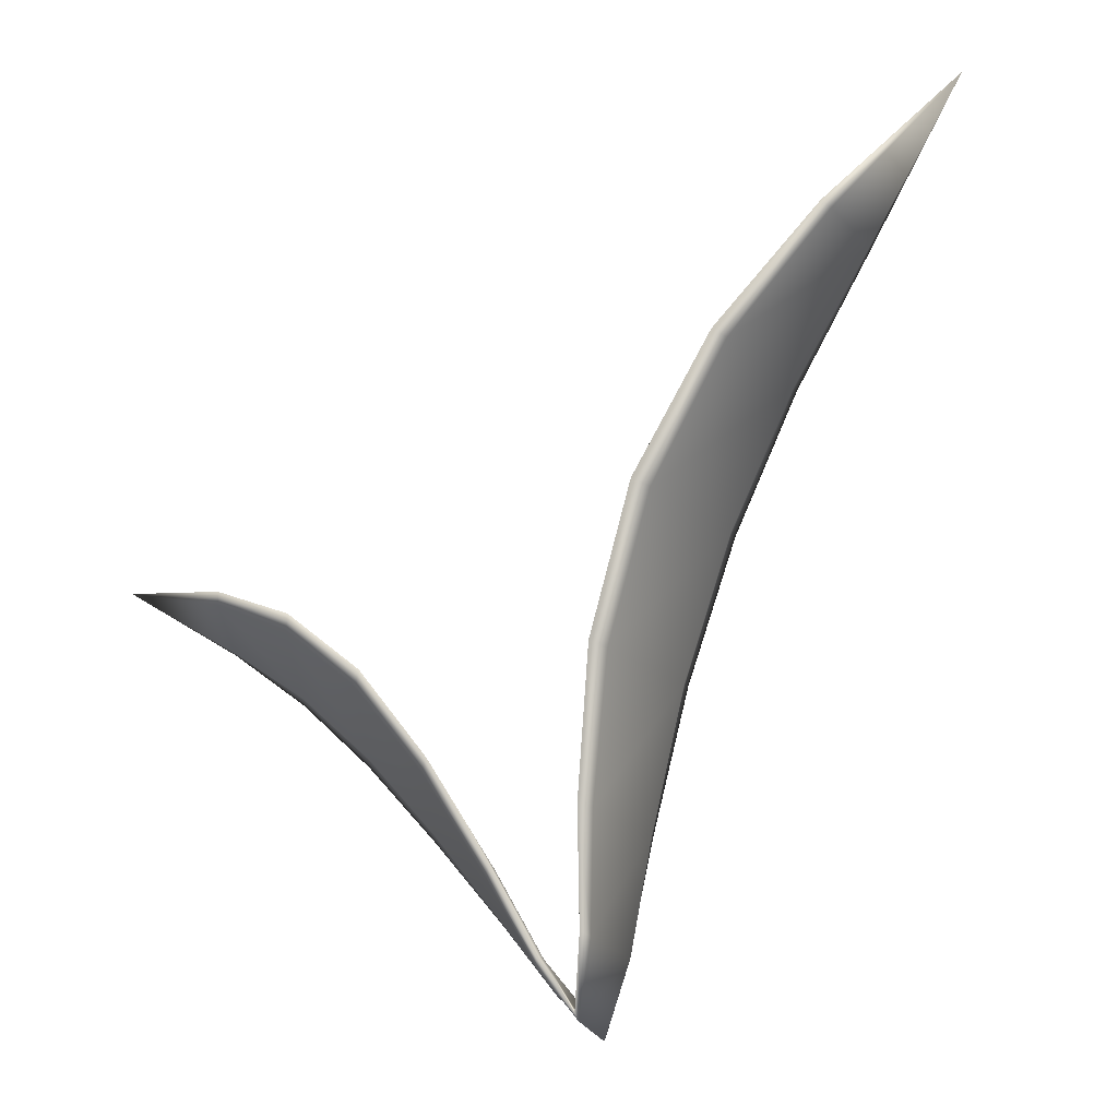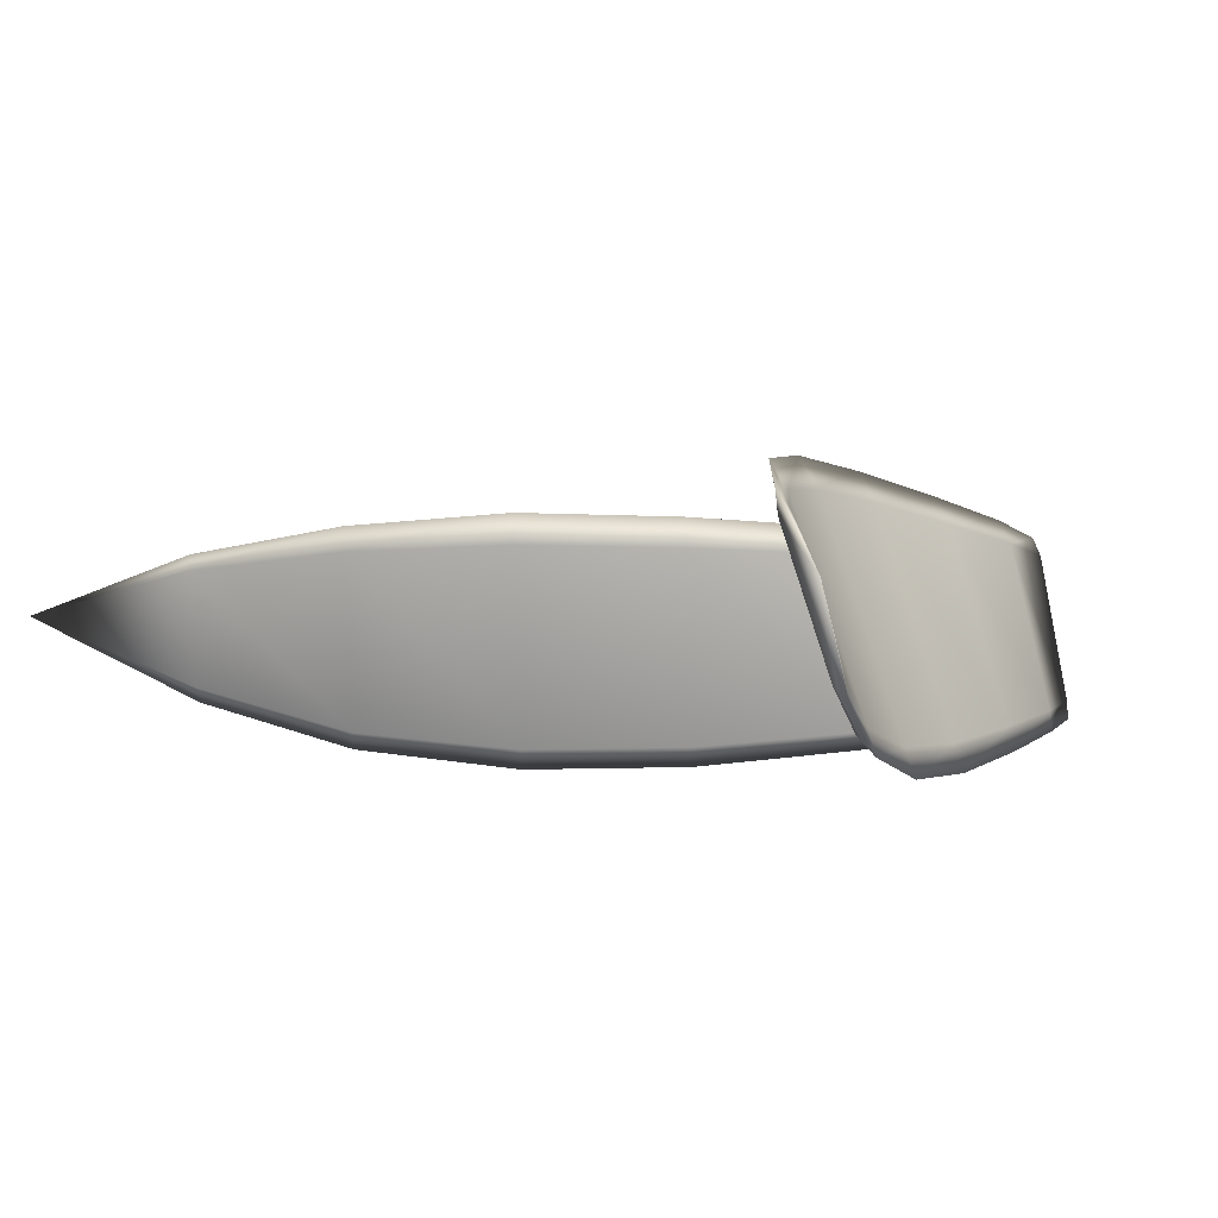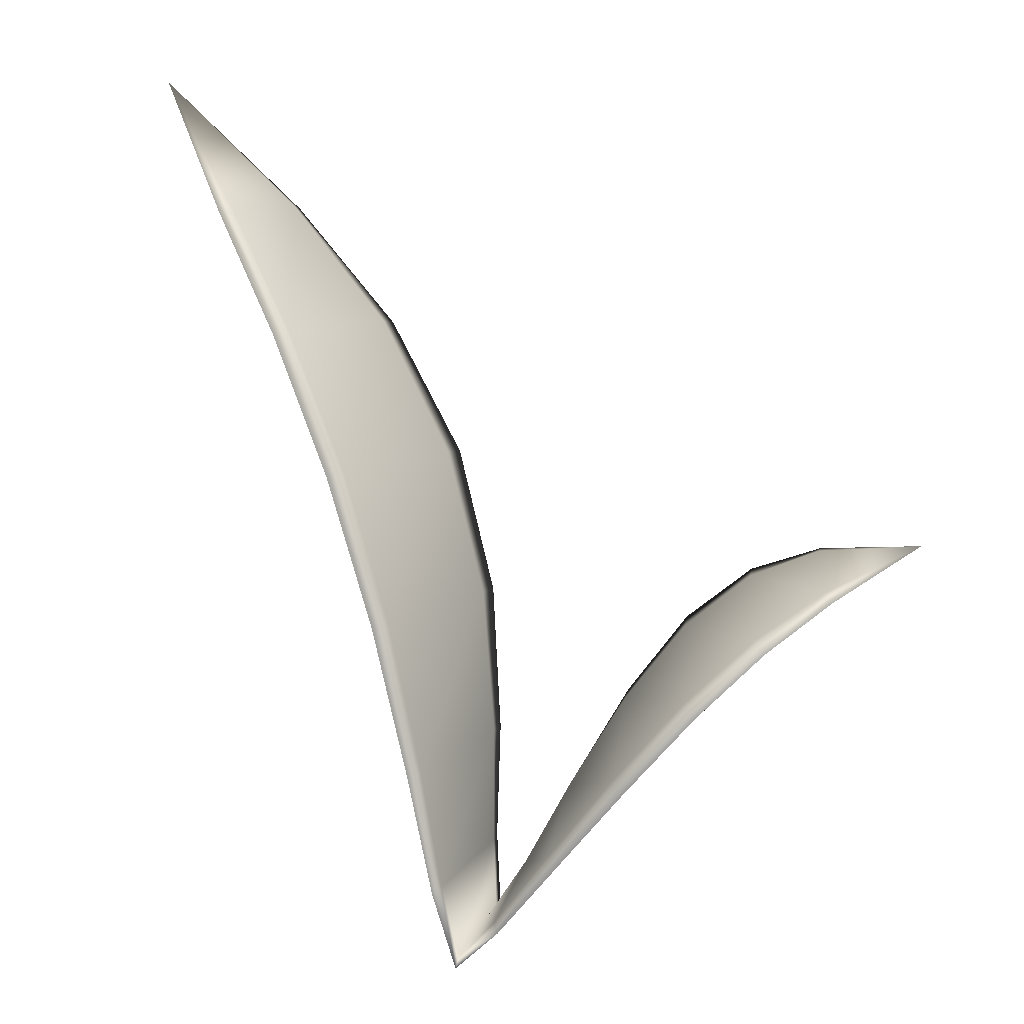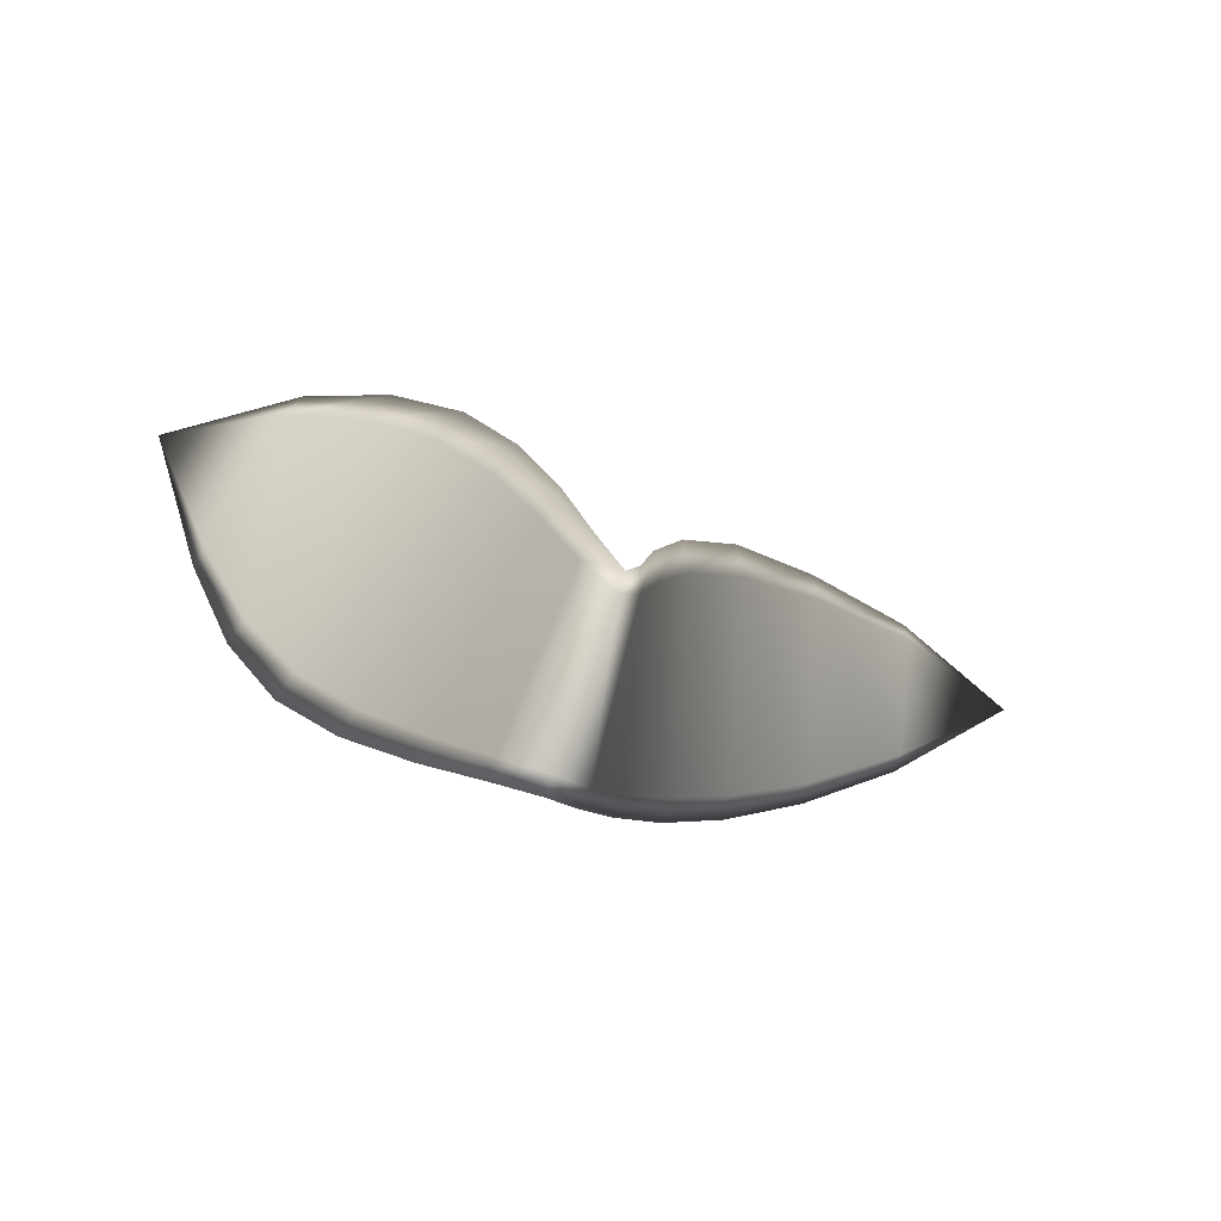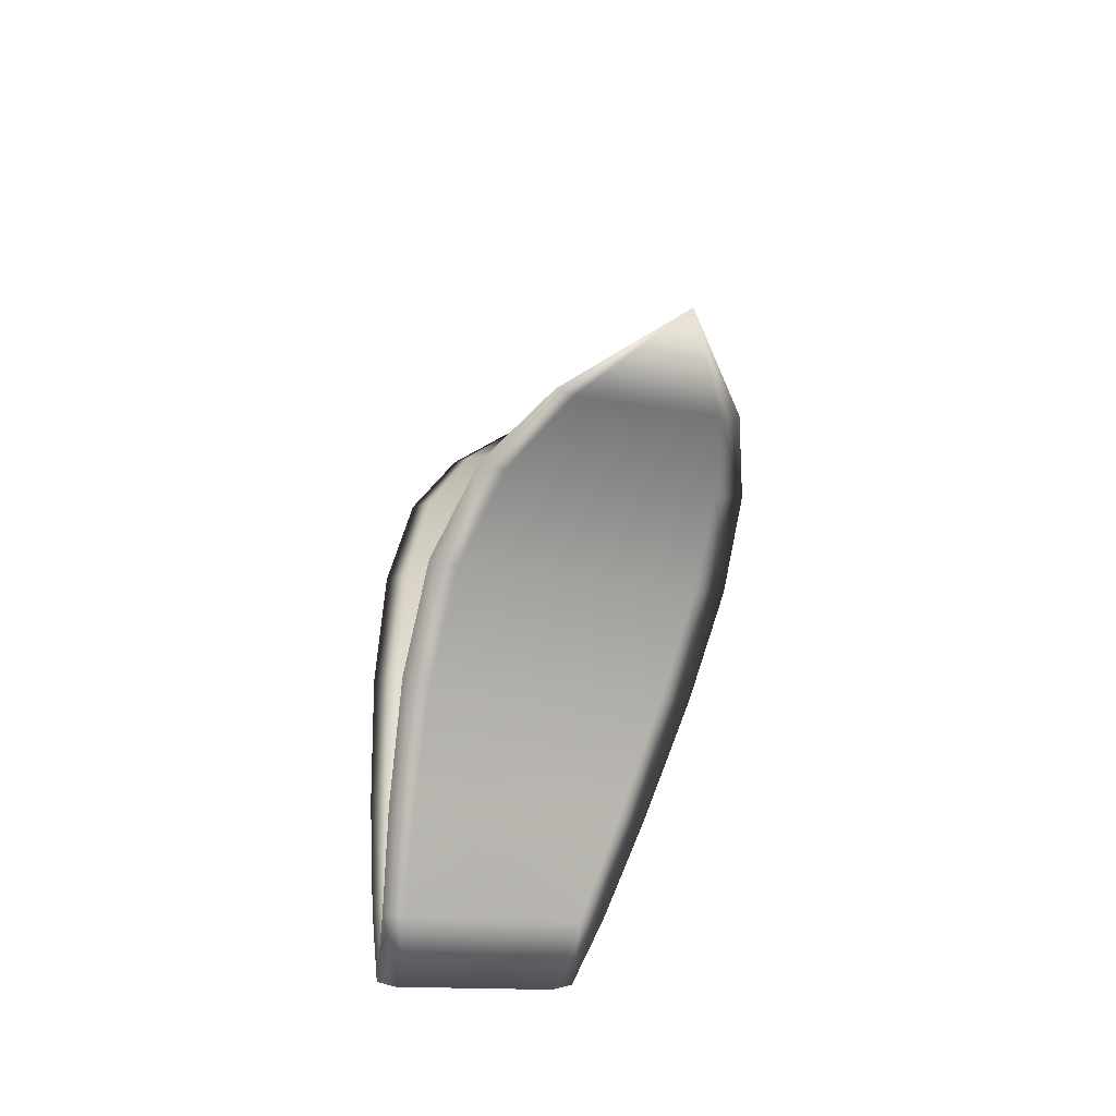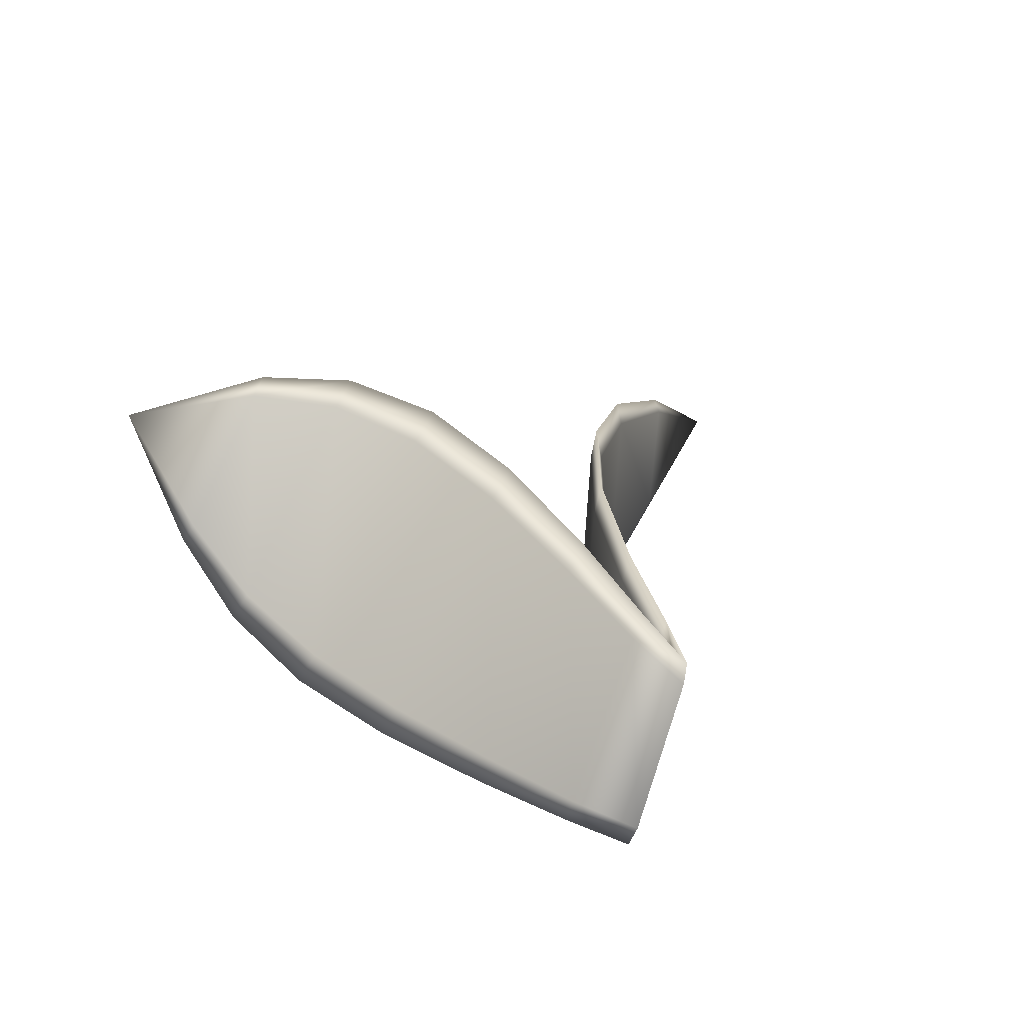
<metadata>
{"format":"obj","ext":"obj","renderer":"f3d","projection":"perspective","resolution":1024,"background":"white","views":[{"elev":-13.8,"azim":29.8,"up":"+Y"},{"elev":19.5,"azim":-110.3,"up":"+Z"},{"elev":8.6,"azim":-145.4,"up":"+Y"},{"elev":-2.5,"azim":1.5,"up":"+Z"},{"elev":-32.9,"azim":-84.0,"up":"+Y"},{"elev":20.7,"azim":-18.0,"up":"+Z"}]}
</metadata>
<code>
o Grass1_Plane.006
v 0.5018 1.08 -0.01941
v -0.0158 -0.001463 -0.08668
v 0.03823 0.01171 0.07191
v 0.06989 0.4165 -0.1134
v 0.08994 0.4185 0.1162
v -0.4606 0.51 0.2688
v -0.08052 0.2824 0.1952
v -0.2081 0.2452 -0.03336
v 0.228 0.7677 -0.1062
v 0.2421 0.7677 0.1046
v -0.224 0.4497 0.2692
v -0.3457 0.4144 0.05911
v -0.06228 0.05002 -0.07668
v 0.01141 0.06951 0.0999
v 0.003325 0.08873 -0.09645
v 0.04776 0.09864 0.07998
v -0.01368 -0.01156 -0.08416
v 0.04116 0.001712 0.07404
v 0.08269 0.4127 -0.1148
v 0.1027 0.4147 0.1149
v -0.08725 0.2745 0.2043
v -0.2148 0.2373 -0.02426
v 0.2394 0.7607 -0.1064
v 0.2535 0.7607 0.1045
v -0.2279 0.4393 0.2772
v -0.3495 0.404 0.06704
v -0.06903 0.04212 -0.06913
v 0.004889 0.06164 0.1074
v 0.01452 0.08504 -0.09889
v 0.05919 0.09497 0.07762
v 0.1352 0.5982 -0.1154
v 0.05962 0.239 0.0978
v 0.358 0.9181 0.06325
v -0.128 0.1385 -0.05964
v -0.1453 0.3803 0.2392
v -0.3983 0.4659 0.1366
v 0.3465 0.9181 -0.07483
v 0.15 0.5985 0.1219
v -0.3152 0.4887 0.2814
v -0.2819 0.3401 0.00359
v -0.02685 0.167 0.1434
v 0.02763 0.2332 -0.1053
v 0.1474 0.5928 -0.116
v 0.07245 0.2363 0.09553
v 0.3686 0.9098 0.06323
v -0.1356 0.1312 -0.05088
v -0.1506 0.3712 0.248
v -0.4006 0.4544 0.1434
v 0.3571 0.9098 -0.07485
v 0.1623 0.593 0.1213
v -0.3175 0.4772 0.2881
v -0.2873 0.331 0.01238
v -0.03444 0.1597 0.1522
v 0.04041 0.2304 -0.1077
v -0.02296 -0.008989 -0.1035
v 0.04736 0.009188 0.09438
v 0.07518 0.4143 -0.1398
v 0.09745 0.4169 0.15
v -0.06262 0.2854 0.2337
v -0.2327 0.2343 -0.05154
v 0.2337 0.7642 -0.1296
v 0.2478 0.7642 0.1327
v -0.2058 0.4511 0.3041
v -0.3678 0.4026 0.04272
v -0.07685 0.04241 -0.09067
v 0.01934 0.06923 0.1307
v 0.003174 0.08502 -0.1164
v 0.05919 0.09867 0.1038
v 0.1412 0.5955 -0.1424
v 0.06939 0.2387 0.1266
v 0.3633 0.914 0.08102
v -0.1481 0.1295 -0.07556
v -0.125 0.3833 0.2781
v -0.4129 0.4559 0.1254
v 0.3504 0.914 -0.09494
v 0.1563 0.5958 0.157
v -0.3034 0.4872 0.3071
v -0.3076 0.328 -0.01536
v -0.01433 0.1687 0.1791
v 0.03067 0.2307 -0.1287
f 4 5 38 31
f 18 17 29 30
f 15 67 55 2
f 17 18 28 27
f 31 38 10 9
f 7 8 40 35
f 45 49 1
f 9 10 33 37
f 35 40 12 11
f 11 12 36 39
f 14 13 34 41
f 51 6 48
f 15 16 32 42
f 41 34 8 7
f 42 32 5 4
f 23 24 50 43
f 43 50 20 19
f 14 66 56 3
f 25 26 52 47
f 37 1 75
f 47 52 22 21
f 49 45 24 23
f 39 6 77
f 51 48 26 25
f 21 22 46 53
f 53 46 27 28
f 19 20 44 54
f 54 44 30 29
f 55 67 29 17
f 3 56 68 16
f 75 1 49
f 1 33 71
f 4 31 69 57
f 31 9 61 69
f 69 61 23 43
f 57 69 43 19
f 5 32 70 58
f 32 16 68 70
f 70 68 30 44
f 58 70 44 20
f 1 71 45
f 33 10 62 71
f 71 62 24 45
f 36 6 39
f 8 34 72 60
f 34 13 65 72
f 72 65 27 46
f 60 72 46 22
f 77 6 51
f 6 36 74
f 7 35 73 59
f 35 11 63 73
f 73 63 25 47
f 59 73 47 21
f 6 74 48
f 36 12 64 74
f 74 64 26 48
f 2 13 14 3
f 9 37 75 61
f 61 75 49 23
f 10 38 76 62
f 38 5 58 76
f 76 58 20 50
f 62 76 50 24
f 11 39 77 63
f 63 77 51 25
f 12 40 78 64
f 40 8 60 78
f 78 60 22 52
f 64 78 52 26
f 56 66 28 18
f 2 55 65 13
f 65 55 17 27
f 2 3 16 15
f 14 41 79 66
f 41 7 59 79
f 79 59 21 53
f 66 79 53 28
f 15 42 80 67
f 42 4 57 80
f 80 57 19 54
f 67 80 54 29
f 68 56 18 30
f 37 33 1

</code>
